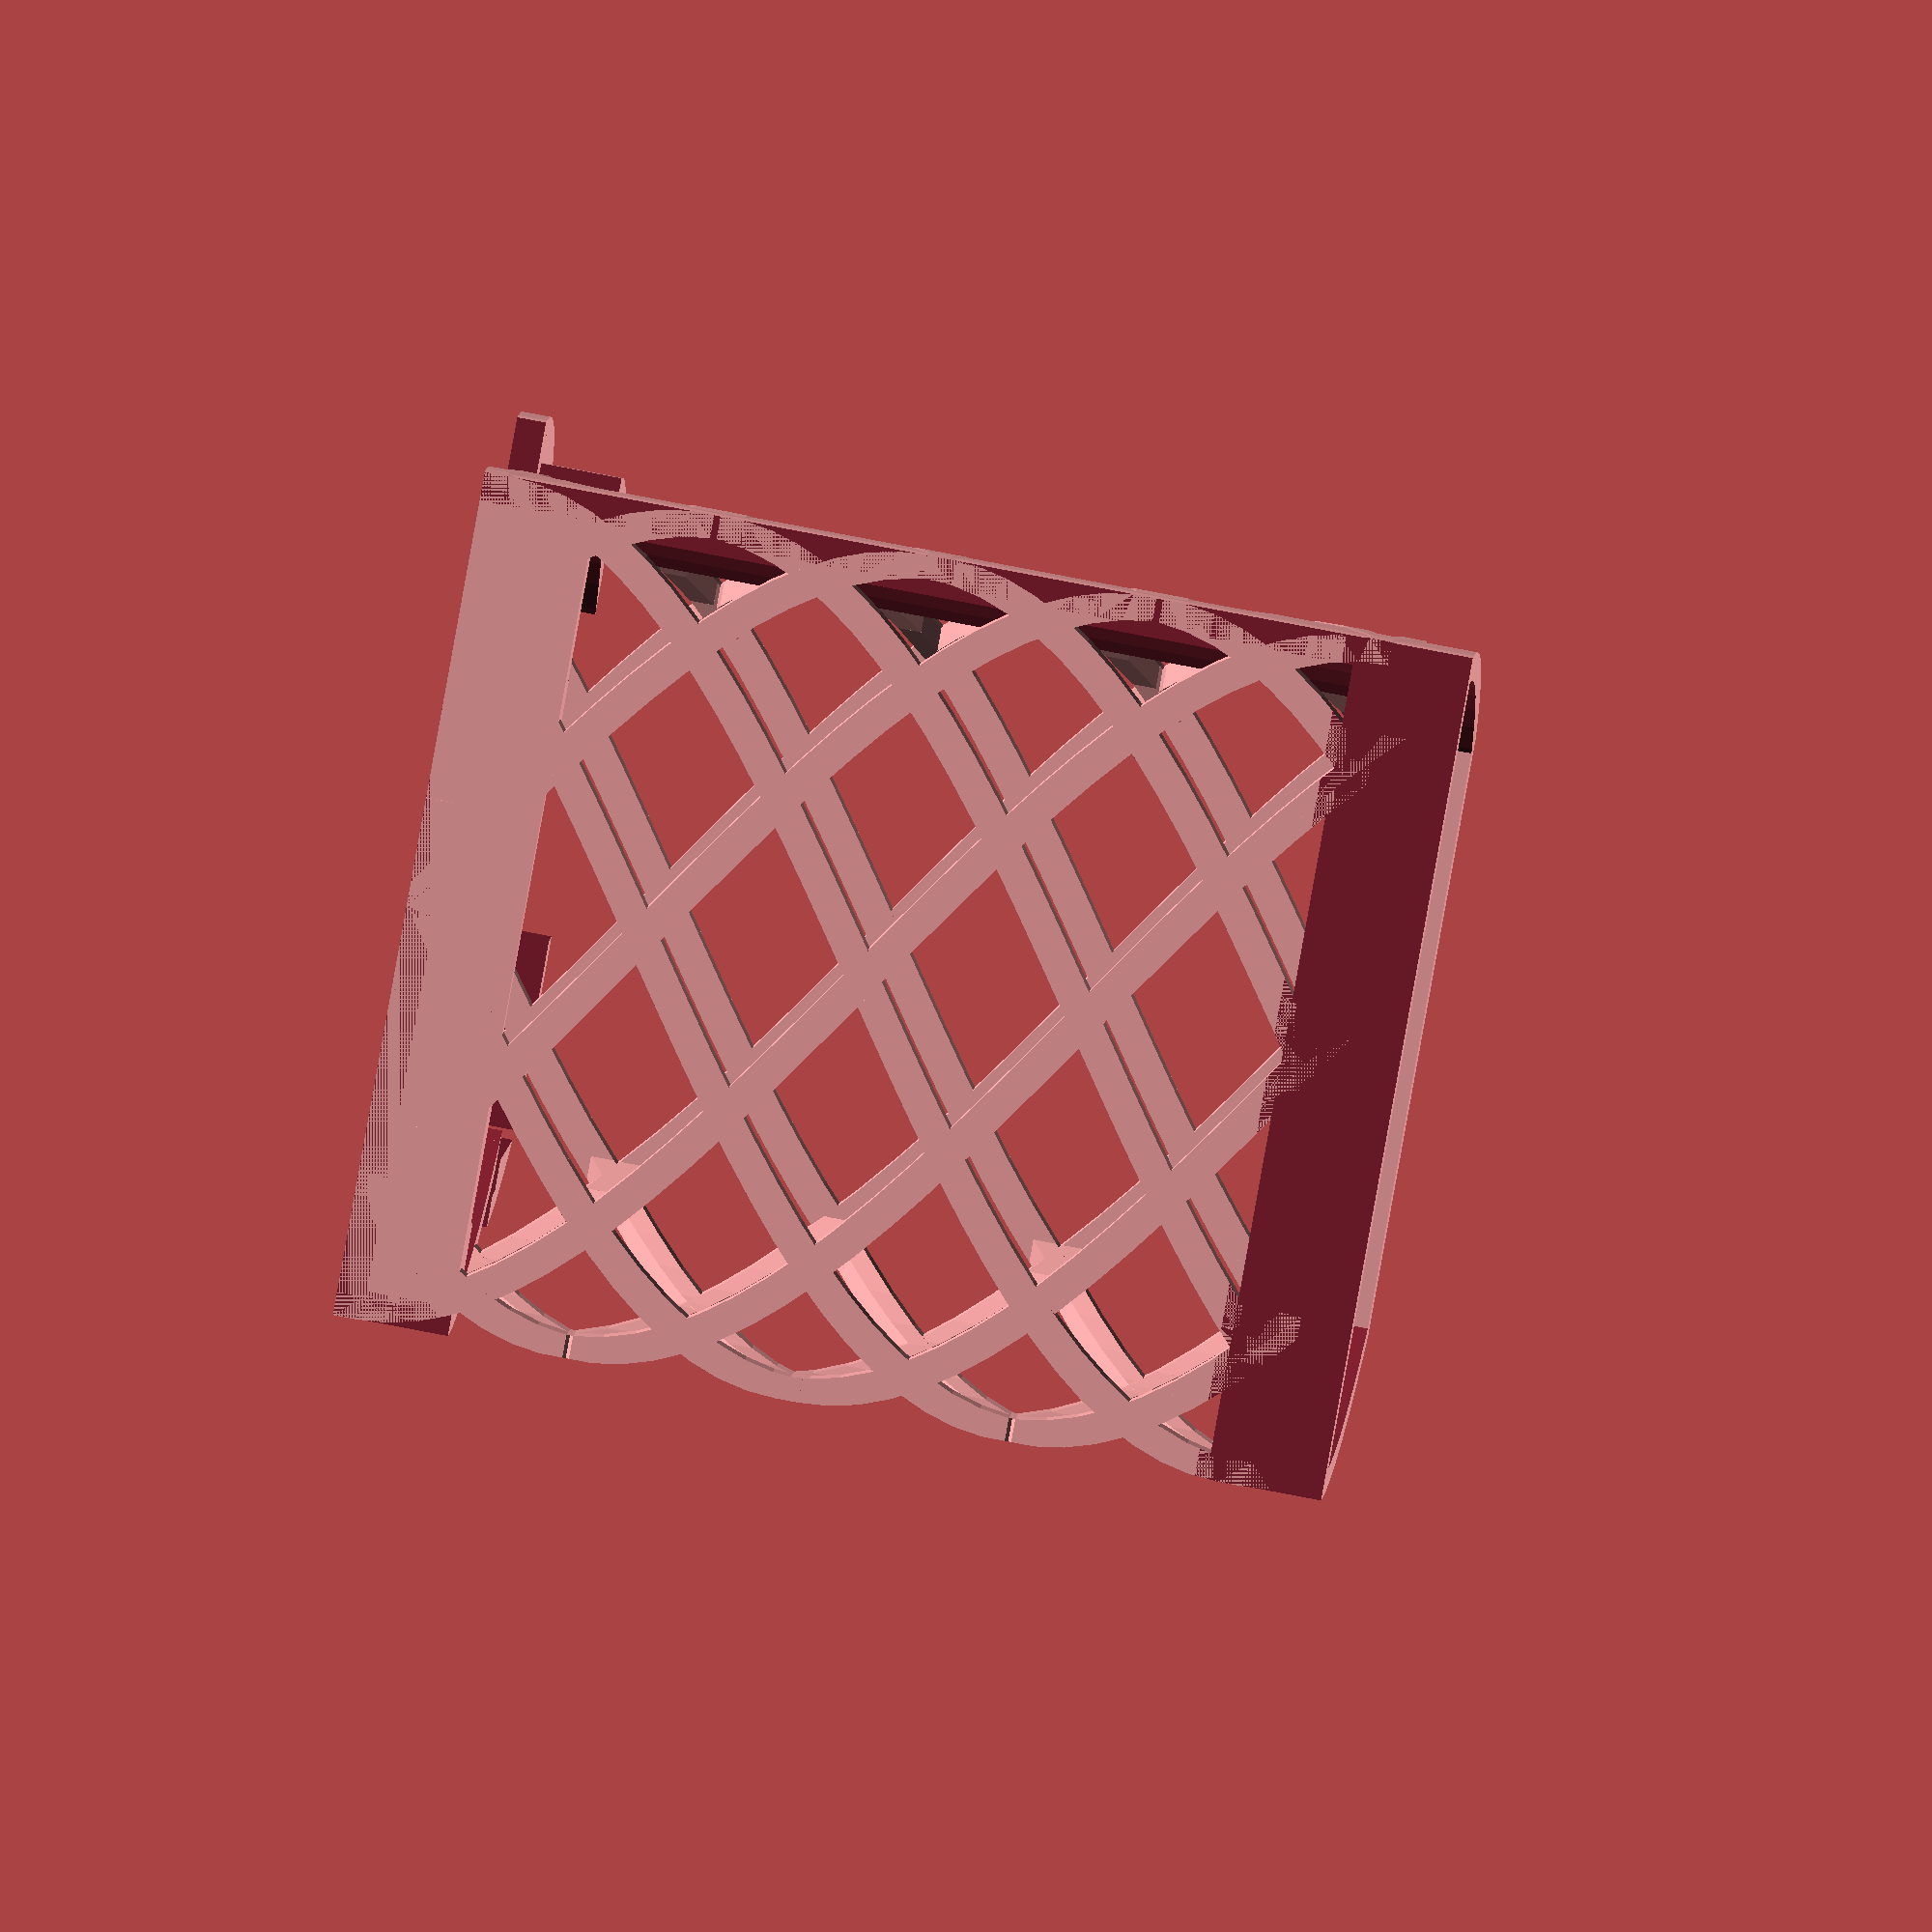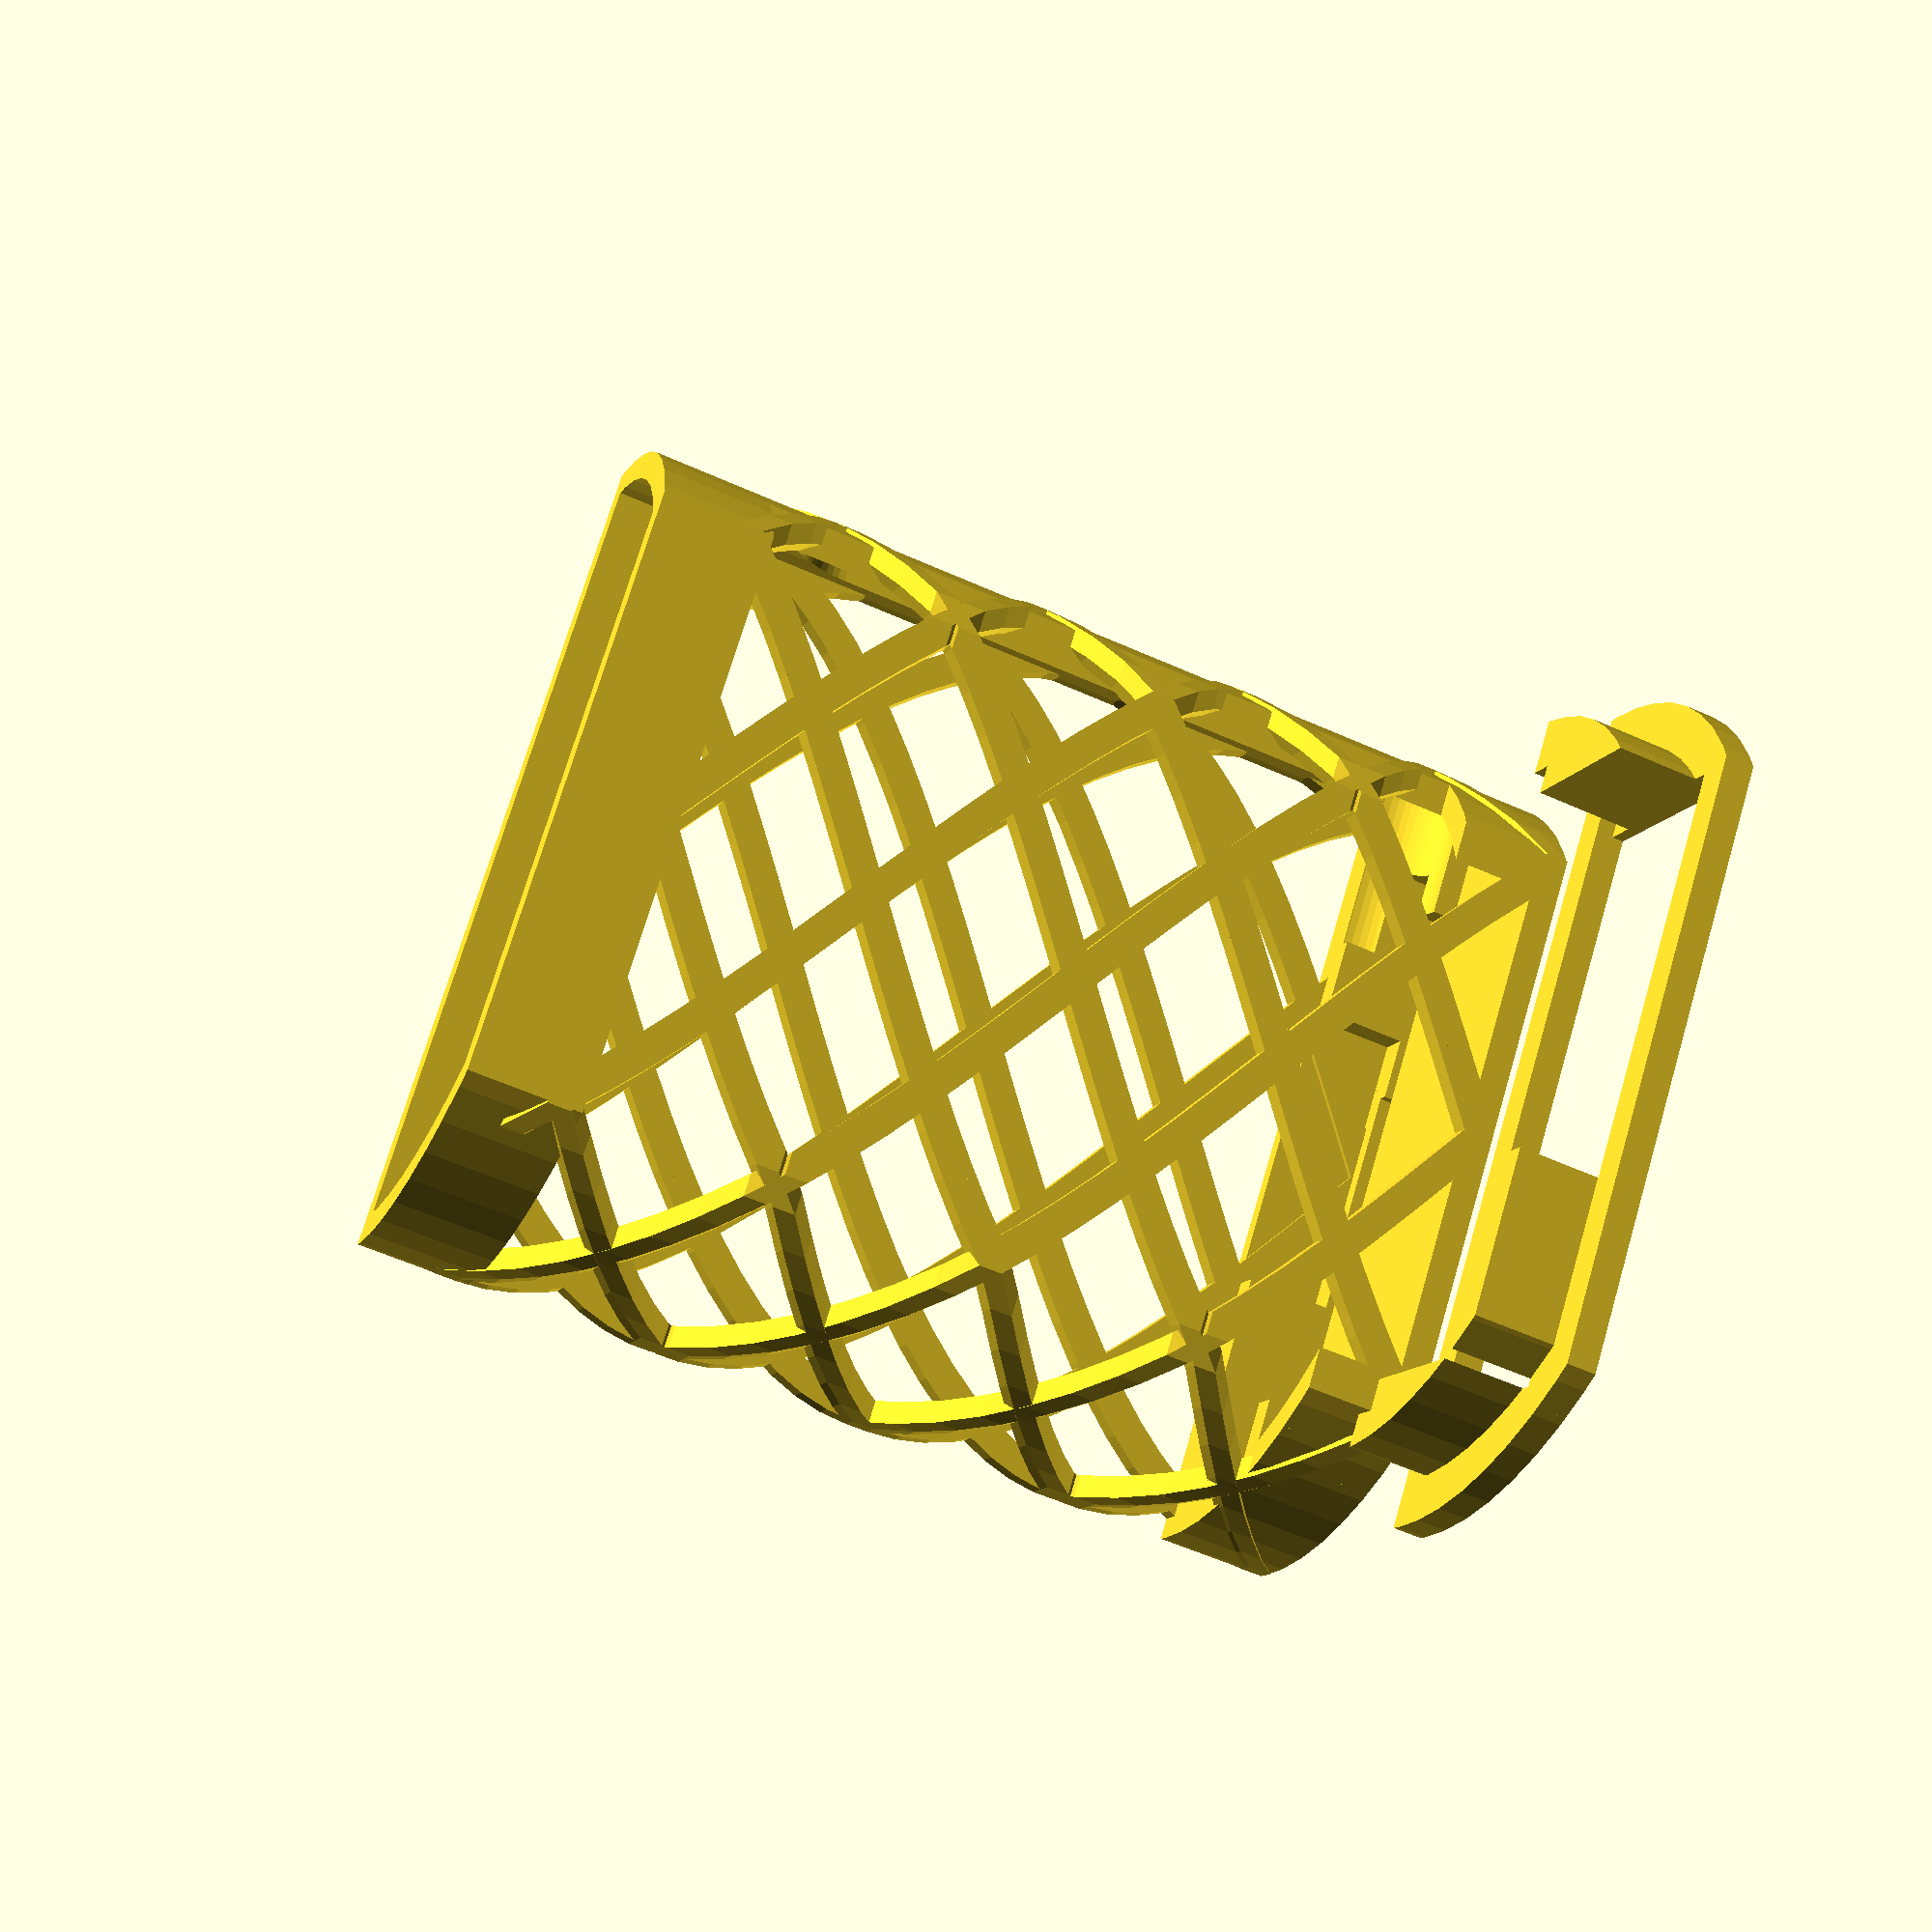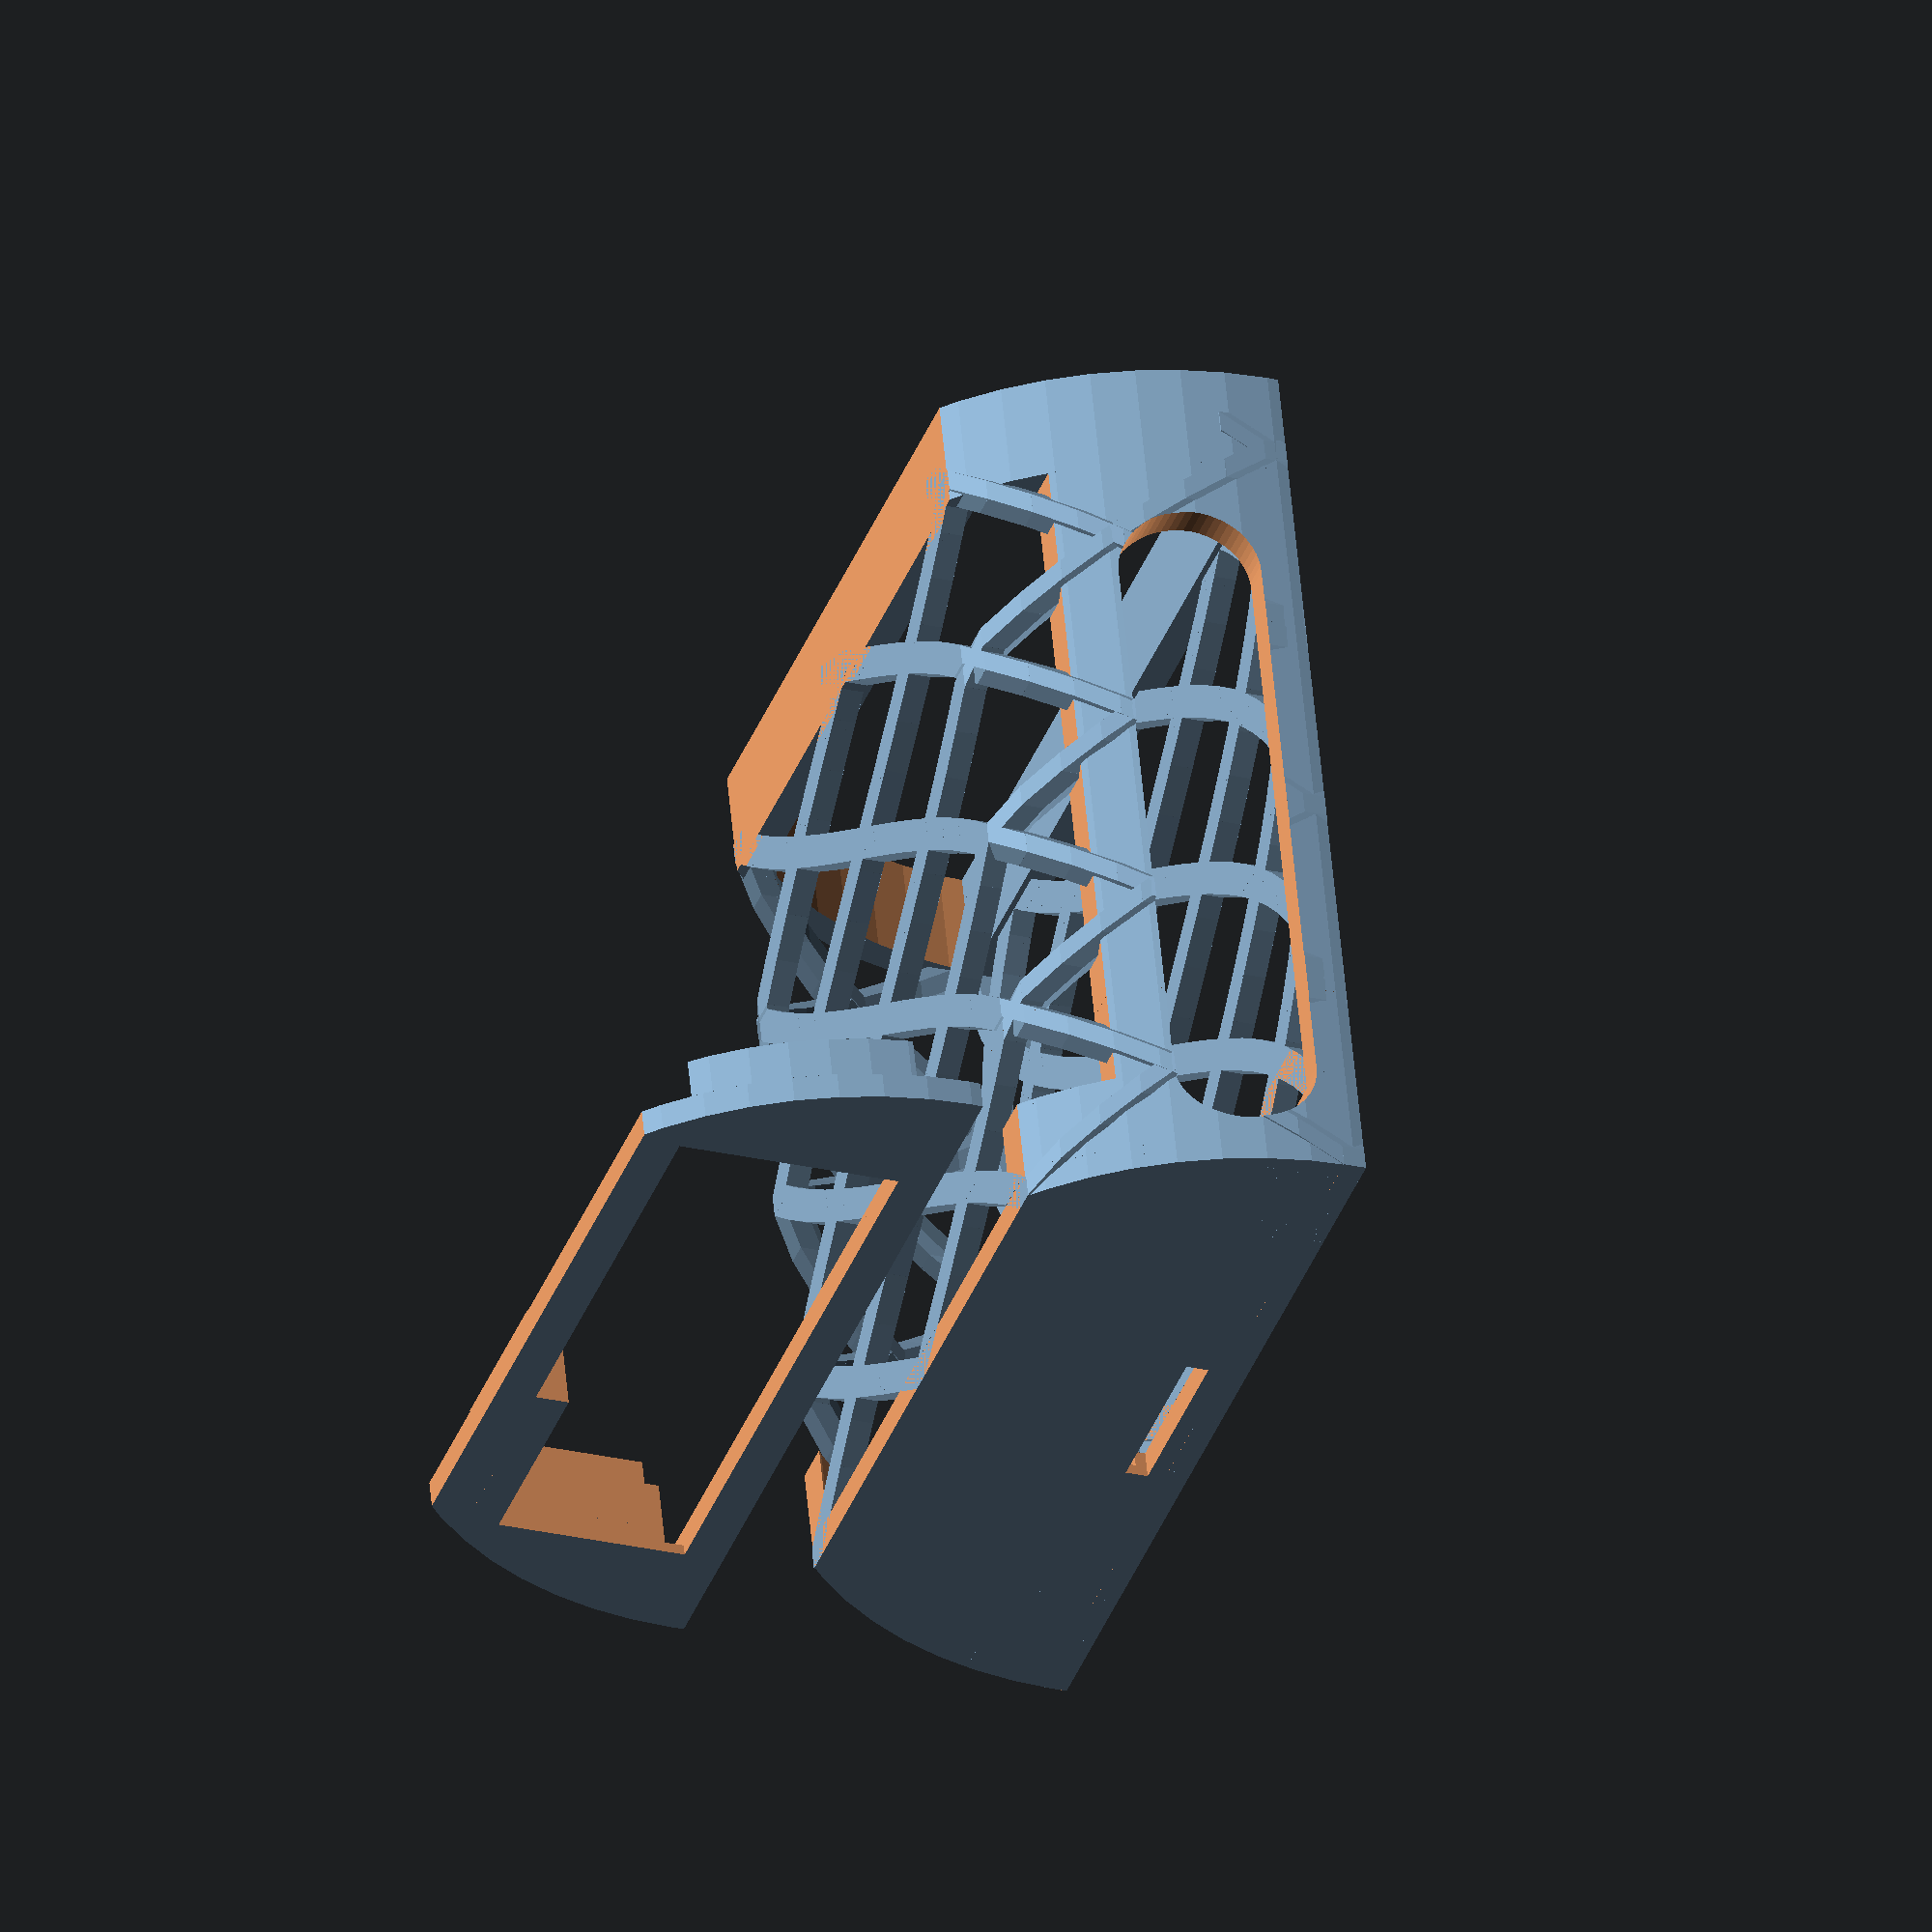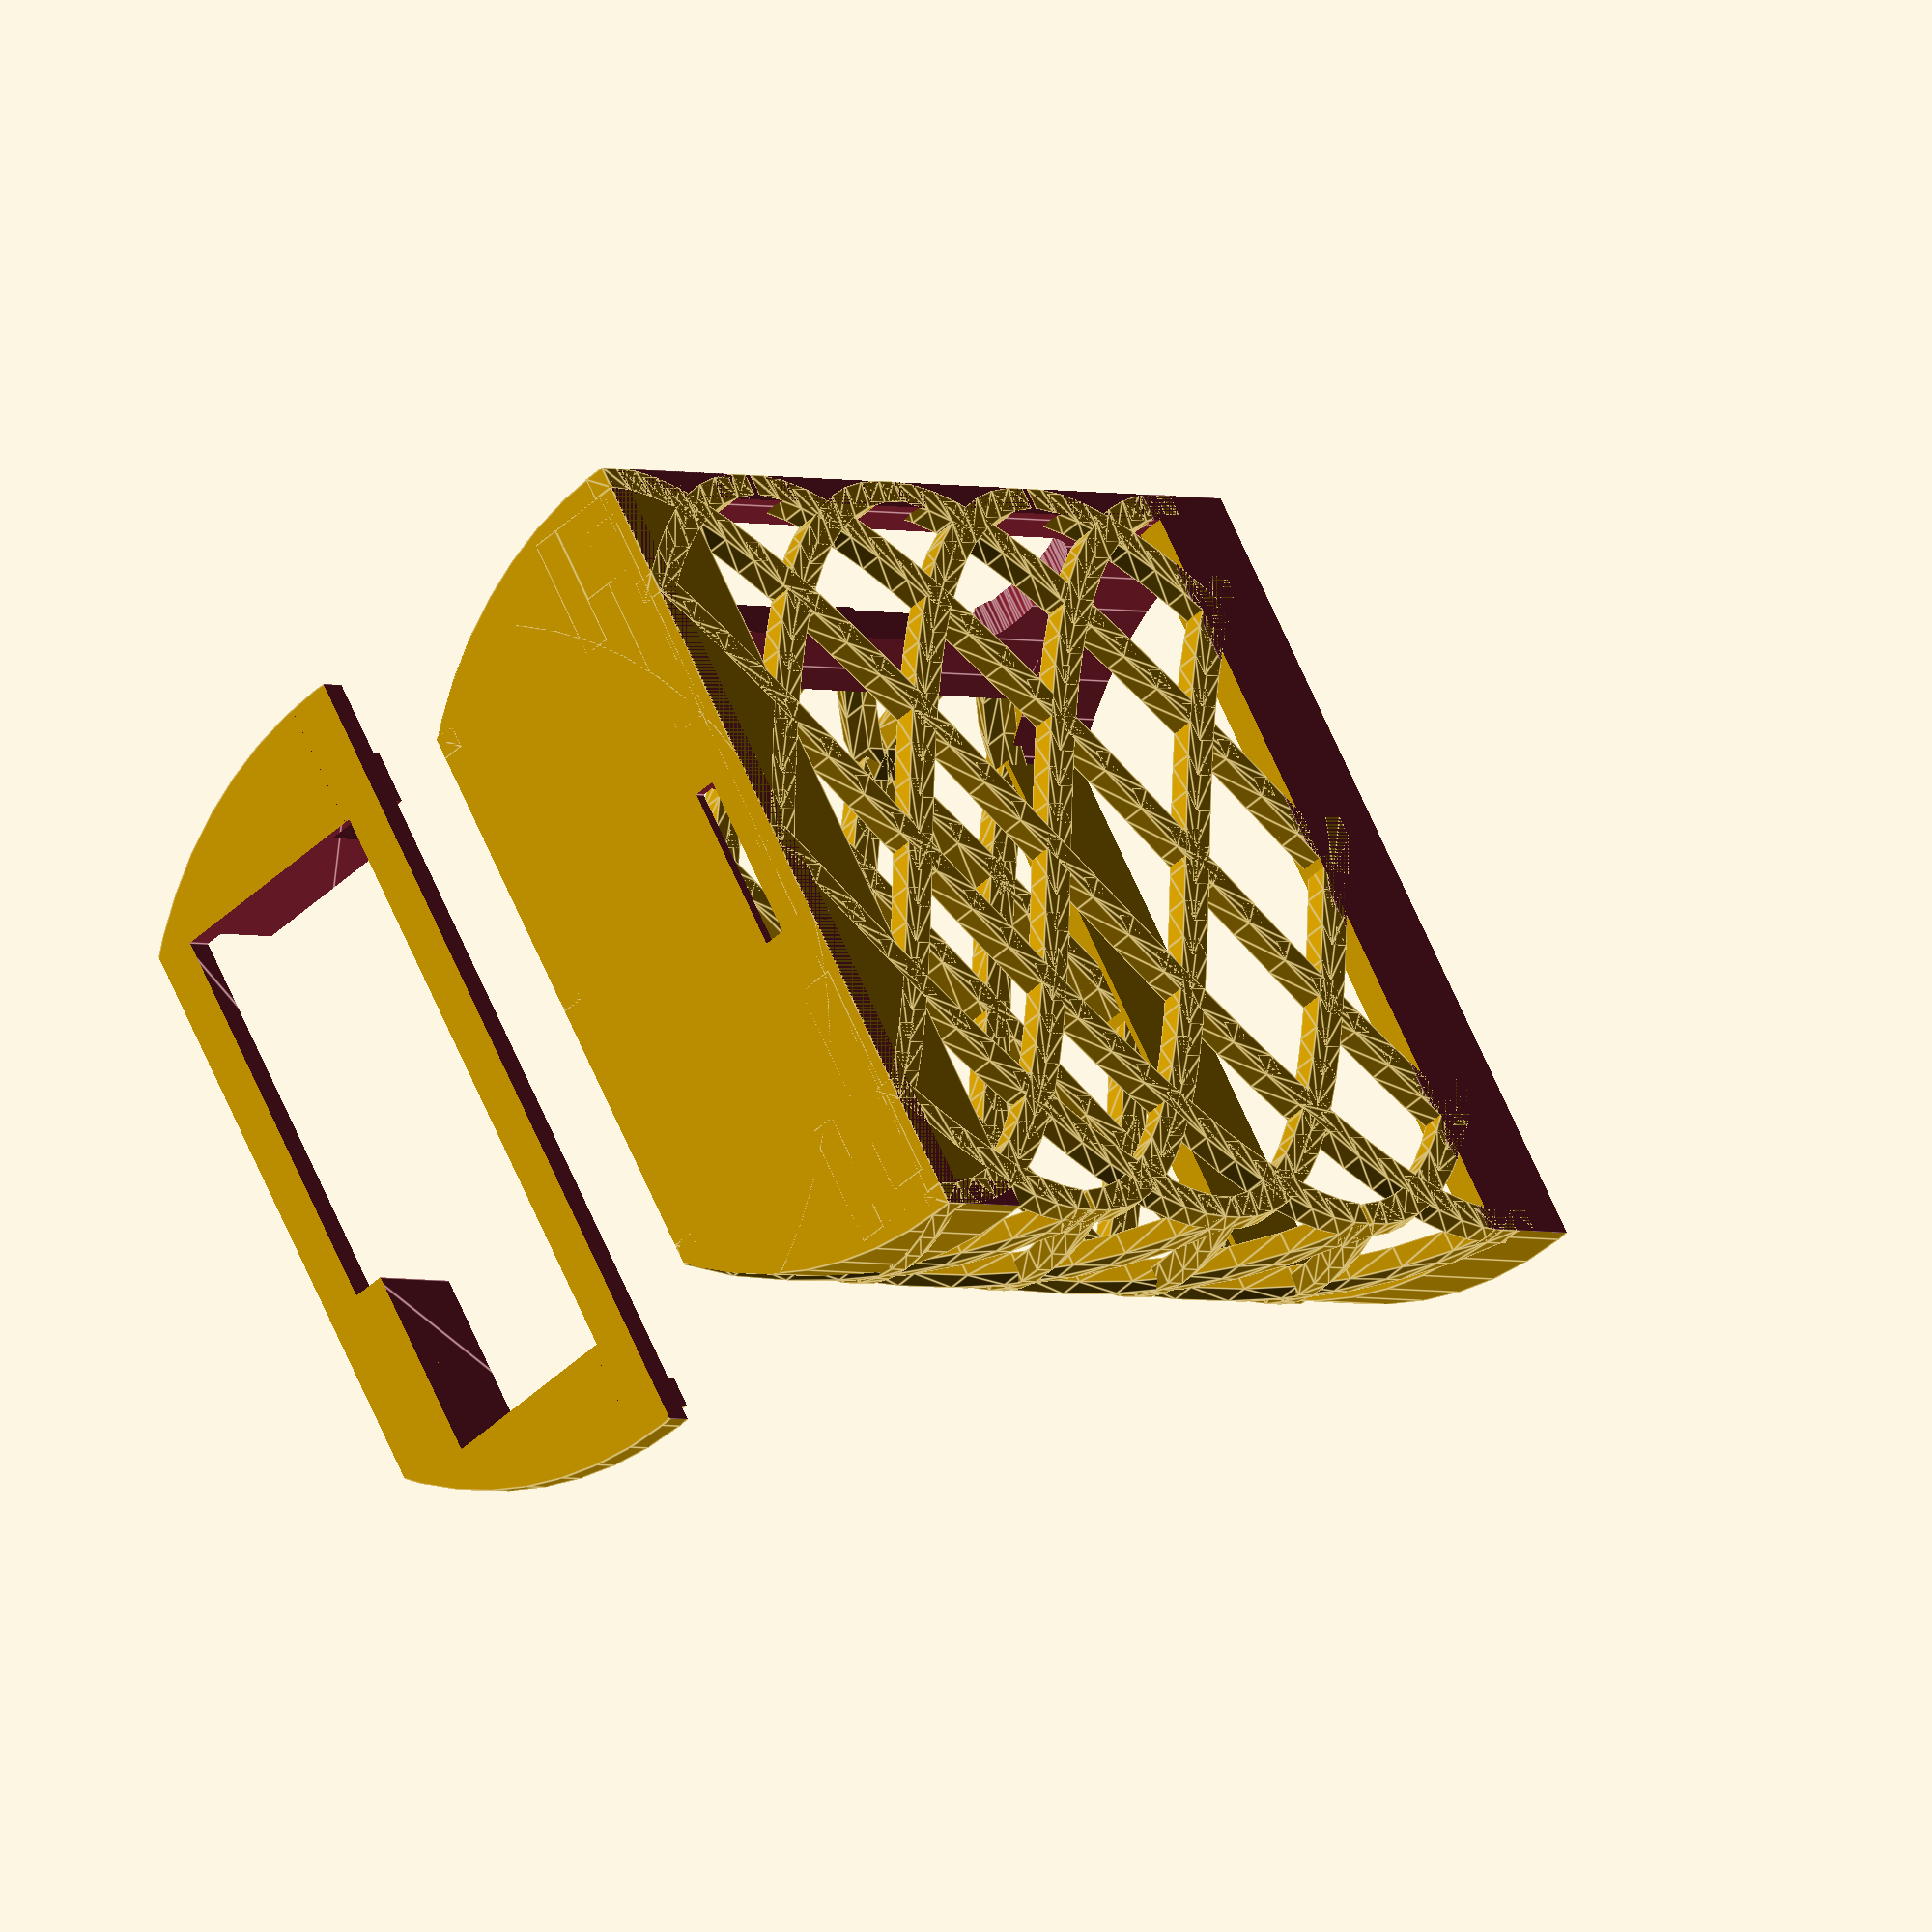
<openscad>
//$fn=100;
/*
    default values
*/
function maxx(x) = max(xmin,min(xmax,x));
function maxy(y) = max(ymin,min(ymax,y));
/* [Global] */
// Roof height
roof=25; // [25:38]
// Number of helixes
nhelixes=8; // [6:32]
// Helix thickness
thick=2;
// Helix turns
turns=.5;

/* [Hidden] */
xmax=roof;
fn=60;
xmin=0;
ymax=999;
ymin=-999;
radius=36;
height=77;

$fn=fn;
step = 360/fn;
div =  (360*turns) / height;
rev = height/(360 / div);

module helix(start=0,step=5,rev=.75,r=20,div=3,thick=4) {
	translate([-thick/2,-thick/2,0])  {
    for(a=[step:step:(360*rev) + step]) {
        x = maxx(sin(a+start)*r);
        x2 = maxx(sin((a+start)-step)*r);
        y = maxy(cos(a+start)*r);
        y2 = maxy(cos((a+start)-step)*r);
		hull() {
			translate([x,y,a/div]) 
                cube(thick);
			translate([x2,y2,(a-step)/div]) 
				cube(thick);
		}
	}
}
}
module helixc(start=0,step=5,rev=.75,r=20,div=3,thick=4) {
    translate([-thick/2,-thick/2,0]) union() {
        for(a=[0:-step:-(360-step)*rev]) {
            x = maxx(sin(a+start)*r);
            x2 = maxx(sin((a+start)-step)*r);
            y = maxy(cos(a+start)*r);
            y2 = maxy(cos((a+start)-step)*r);
            hull() {
                translate([x,y,-a/div]) 
                    cube(thick);
                translate([x2,y2,-(a-step)/div]) 
                    cube(thick);
            }
        }
    }
}

module helixgrid(n=7,rev=1,r=20,div=3,thick=2) {
    for(v=[0:360/n:360]) {
        helix(v,step=step,rev=rev,r=r,div=div,thick=thick);
        helixc(v,step=step,rev=rev,r=r,div=div,thick=thick);
    }

}
module topcut(r=57.5) {
    difference() {
        cylinder(r=r,h=20);
        translate([-r-xmin+1.5,-r,-1]) cube([r,r*2,20]);
        translate([xmax-1.5,-r,-1]) cube([r,r*2,20]);
    }
}

module top(r=60) {
    difference() {
        cylinder(r=r,h=10);
        translate([0,0,-1]) topcut(r-2.5);
        translate([-r-xmin-1,-r,-1]) cube([r,r*2,20]);
        translate([xmax+1,-r,-1]) cube([r,r*2,20]);
    }
}

module bottom(r=60) {
    difference() {
        cylinder(r=r,h=10);
        translate([0,0,2.5]) cylinder(r=r-2.5,h=10);
        translate([-r-xmin-1,-r,-1]) cube([r,r*2,20]);
        translate([xmax+1,-r,-1]) cube([r,r*2,20]);
        translate([3.5,-28,1]) cube([2,56,10]);
        translate([2.5,-7.5,-1]) cube([2,15,10]);
    }
    translate([-1,-35,0]) cube([1.5,70,10]);
    translate([0,-33,0]) cube([3.5,20,10]);
    translate([0,13,0]) cube([3.5,20,10]);
    translate([0,28,0]) cube([6,7,10]);
    translate([0,-35,0]) cube([6,7,10]);

    translate([6,24,0]) cube([2.5,11,7]);
    translate([6,-35,0]) cube([2.5,11,7]);
}
module slot() {
    translate([5.5,15,5.5]) rotate([90,0,0]) hull() {
        cylinder(r=6,h=20);
        translate([0,54,0]) cylinder(r=6,h=20);
    }
}
module conn_holes(l=5.5) {
    translate([3,25,5]) slot();    
}
module connectors() {
    difference() {
        cylinder(r=37,h=80);
        translate([0,0,-1]) cylinder(r=34.5,h=82);
        translate([-51,-40,-1]) cube([50,80,82]);
        translate([19,-35,-1]) cube([50,70,82]);
        translate([-10,-70,-1]) cube([50,70,82]);
    }
}
module lid_base(r=37) {
    difference() {
        cylinder(r=r,h=2.5);
        translate([-r-xmin-1,-r,-1]) cube([r,r*2,20]);
        translate([xmax+1,-r,-1]) cube([r,r*2,20]);
    }
    difference() {
        translate([0,0,2.5]) cylinder(r=r-4,h=7);
        translate([-r-xmin+3,-r,-1]) cube([r,r*2,20]);
        translate([xmax-2.6,-r,-1]) cube([r,r*2,20]);
    }
    
}
module netusb(h=20) {
    translate([2.5,-28,-1]) linear_extrude(height = h, center = false, convexity = 10, slices = 1, scale = 1.0) {
        polygon(points=[[0,0.7],[17,0.7],[17,18],[20,18],[20,53.5],[0,53.5]]);
    }
    translate([2.5,-30,1]) cube([3,10,20]);
    translate([2.5,18,1]) cube([3,10,20]);
}
module lid() {
    difference() {
        lid_base();
        netusb();
    }
}
module hanger() {
    difference() {
        union() {
            connectors();
            bottom(37);
            helixgrid(nhelixes,rev,radius,div,thick);
            translate([0,0,76]) top(37);
        }
        conn_holes();
    }
}

//bottom(37);
hanger();
translate([xmax+10,0,0])
lid();


</openscad>
<views>
elev=286.2 azim=65.7 roll=281.1 proj=o view=solid
elev=57.0 azim=41.7 roll=64.9 proj=p view=wireframe
elev=308.2 azim=339.7 roll=175.0 proj=o view=solid
elev=182.2 azim=210.5 roll=322.1 proj=o view=edges
</views>
